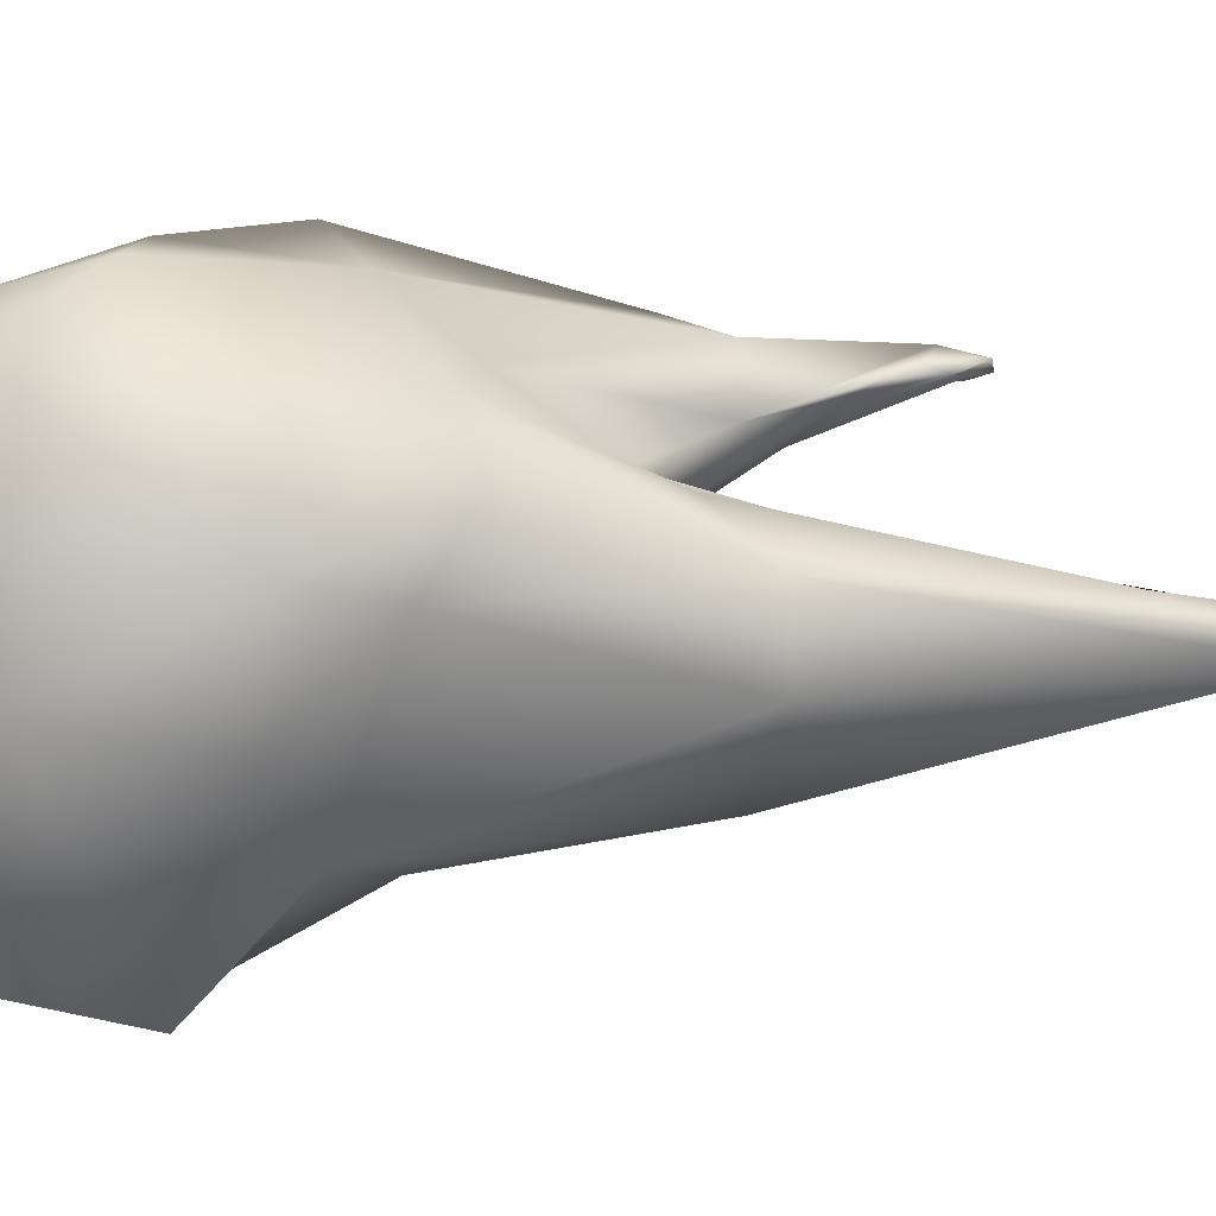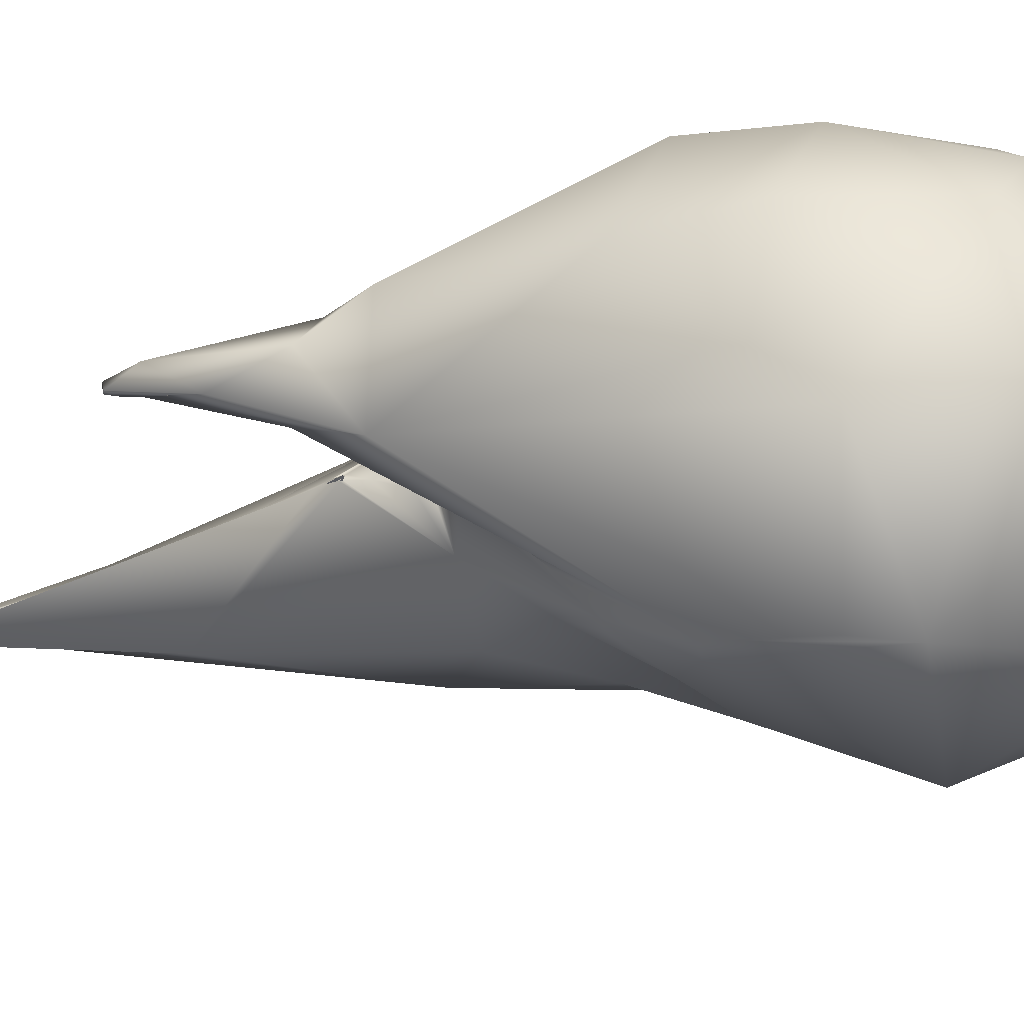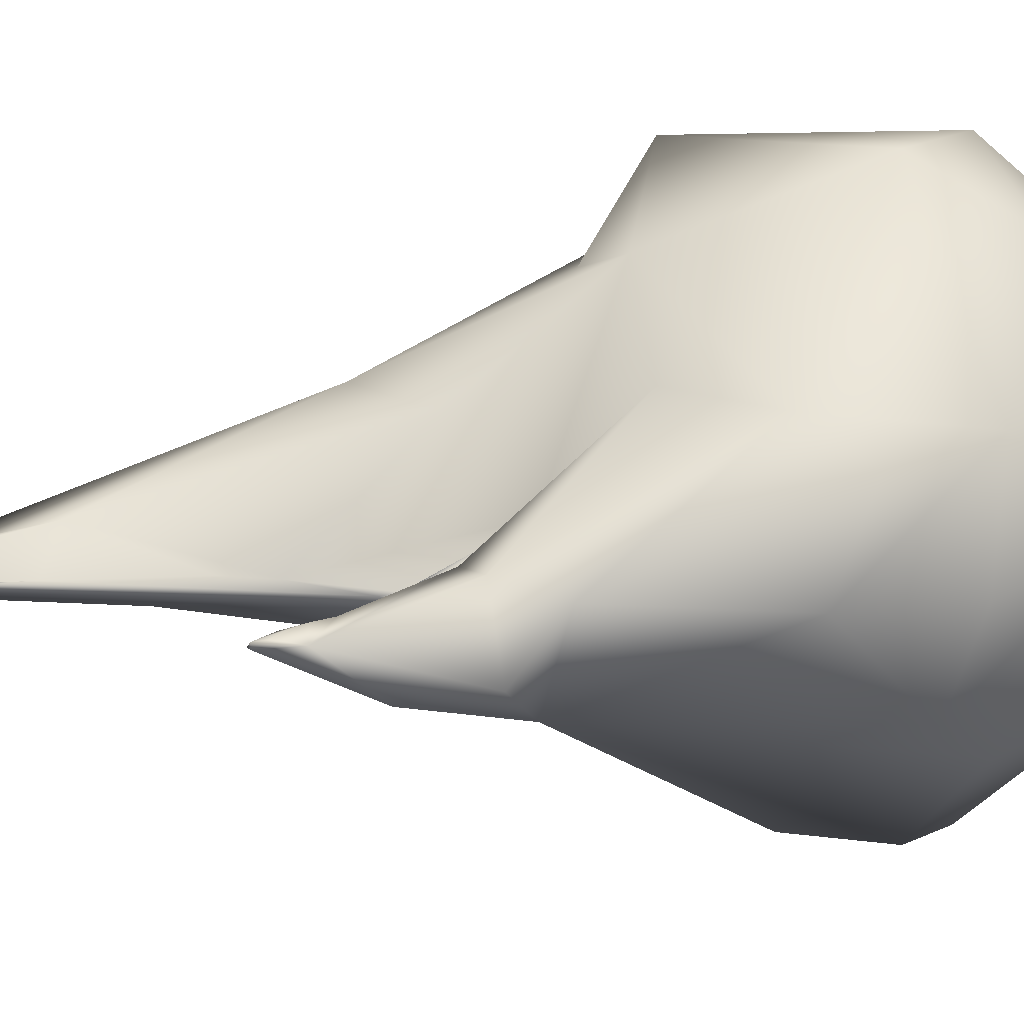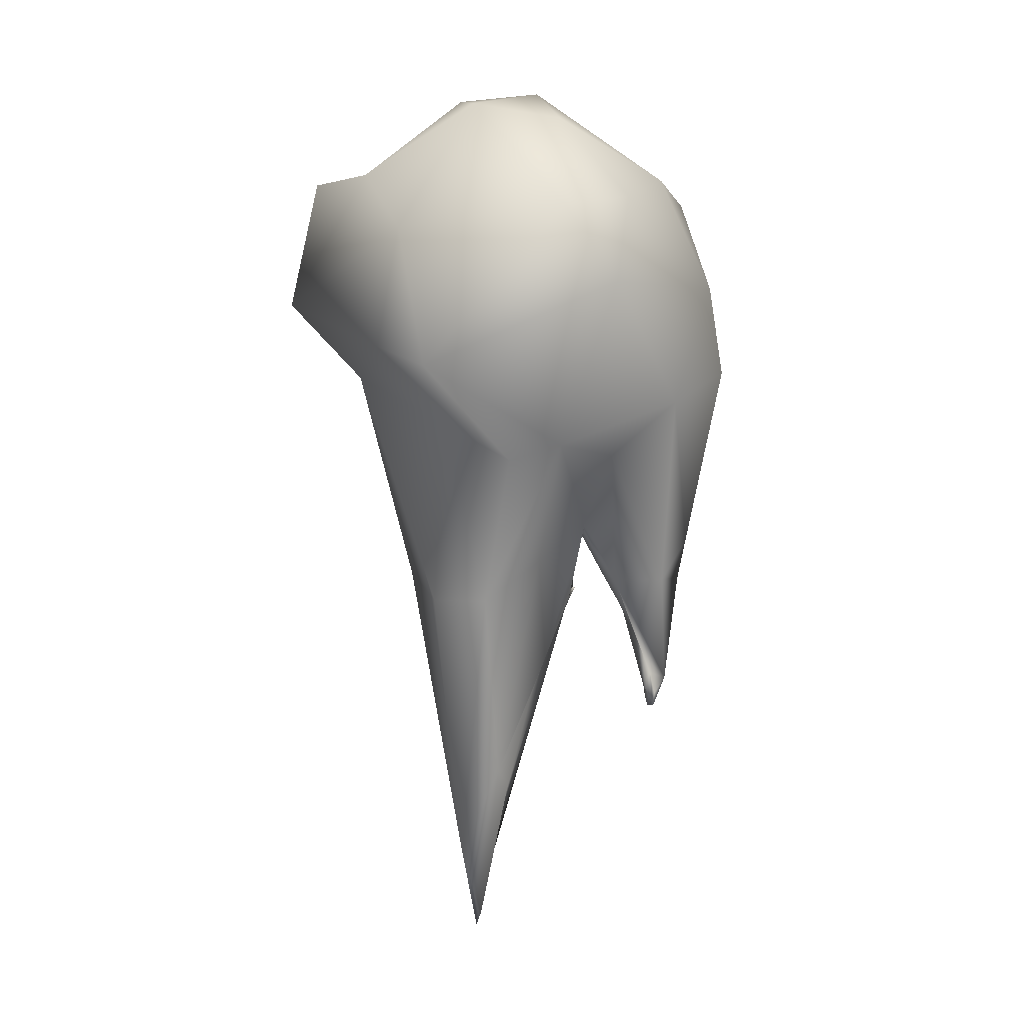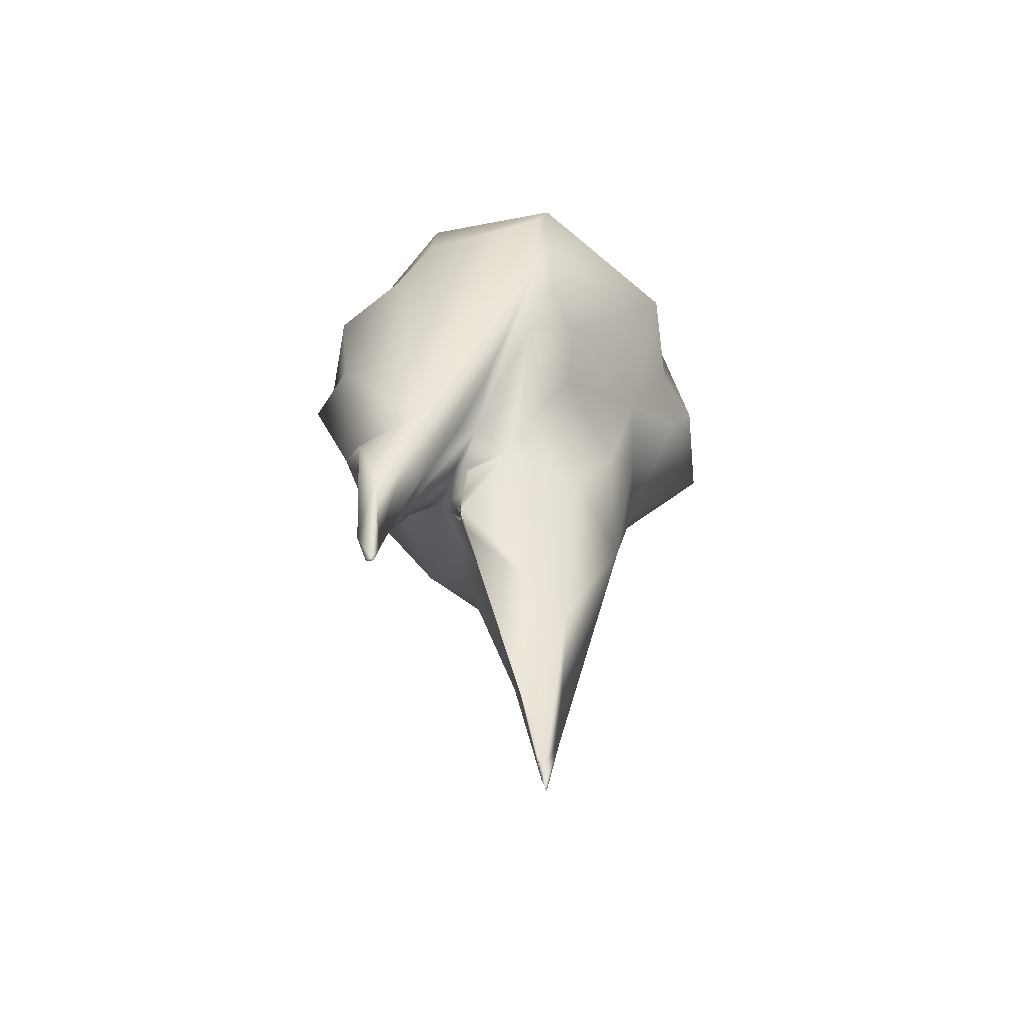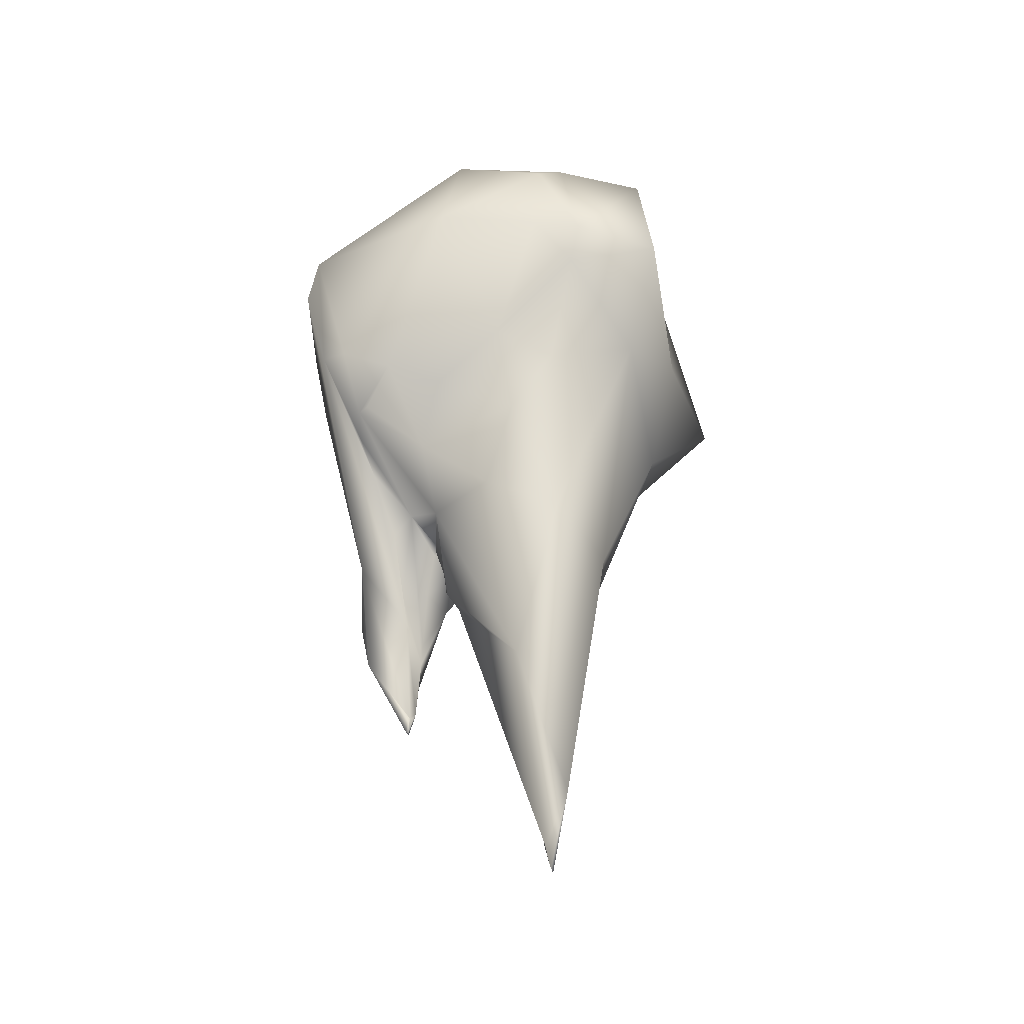
<metadata>
{"format":"obj","ext":"obj","renderer":"f3d","projection":"perspective","resolution":1024,"background":"white","views":[{"elev":46.3,"azim":-91.8,"up":"+Z"},{"elev":-37.2,"azim":105.2,"up":"+Z"},{"elev":26.4,"azim":69.5,"up":"+Z"},{"elev":3.5,"azim":-18.1,"up":"+Y"},{"elev":-60.1,"azim":144.3,"up":"+Y"},{"elev":-38.8,"azim":-144.6,"up":"+Y"}]}
</metadata>
<code>
v  0.3858 -1.242 -0.3042
v  0.38 -1.387 -0.0965
v  0.3501 -1.354 -0.1022
v  0.4712 -1.584 -0.032
v  0.6097 -1.91 0.1109
v  0.5778 -1.822 0.0775
v  0.4924 -1.334 -0.3139
v  0.5884 -1.739 -0.0601
v  0.5586 -1.617 -0.1352
v  0.2966 -1.688 -0.0593
v  0.3037 -1.672 -0.0681
v  0.3026 -1.669 -0.0573
v  0.2737 -1.732 -0.0445
v  0.248 -1.777 -0.0344
v  0.1872 -1.333 -0.3374
v  0.3083 -1.661 -0.0692
v  0.3108 -1.657 -0.0566
v  0.273 -1.663 -0.0187
v  0.3112 -1.658 -0.0525
v  0.2958 -1.69 -0.0461
v  0.271 -1.724 -0.032
v  0.3112 -1.666 -0.0525
v  0.3128 -1.663 -0.053
v  0.3131 -1.664 -0.0535
v  0.3118 -1.661 -0.0516
v  0.2654 -1.696 -0.0154
v  0.2907 -1.284 0.1683
v  0.2669 -1.713 -0.0219
v  0.1159 -2.044 0.0084
v  0.665 -2.224 0.1417
v  0.6703 -2.231 0.1339
v  0.7125 -2.318 0.1478
v  0.6756 -2.241 0.1108
v  0.6767 -2.242 0.0974
v  0.6801 -2.277 0.1061
v  0.6882 -2.324 0.1176
v  0.7059 -2.314 0.117
v  0.7812 -2.166 0.1417
v  -0.2716 -3.451 0.04
v  -0.2965 -3.517 0.0362
v  -0.2951 -3.513 0.0357
v  -0.2935 -3.508 0.0348
v  -0.1083 -2.746 0.0228
v  0.0356 -2.229 0.0164
v  -0.2097 -2.637 0.1643
v  -0.1819 -3.047 0.0258
v  -0.2414 -3.291 0.0322
v  -0.268 -3.368 0.0161
v  -0.2501 -3.339 0.0344
v  -0.2512 -3.347 0.0285
v  -0.2574 -3.354 0.0239
v  -0.2768 -3.428 0.0218
v  -0.2841 -3.47 0.0275
v  -0.2869 -3.482 0.0298
v  -0.3847 -3.087 0.0468
v  0.6603 -2.201 0.1382
v  0.6858 -2.134 0.1634
v  0.718 -2.254 0.1478
v  0.6396 -1.972 0.0619
v  0.3356 -1.366 -0.1077
v  -0.3622 0.0369 -1.065
v  0.3619 -0.5401 -0.985
v  0.1308 -0.669 -0.8705
v  0.3073 -1.567 -0.0849
v  0.3822 -0.8345 -0.7992
v  0.3194 -1.43 -0.1583
v  0.3295 -1.381 -0.1351
v  0.4531 -0.9193 -0.6902
v  0.4717 -1.068 -0.5379
v  0.4898 -0.5312 -1.003
v  0.6527 -2.039 0.1485
v  0.4787 0.1181 -1.123
v  0.8327 -1.933 -0.0773
v  0.8858 -1.393 0.1873
v  1.024 -0.6423 0.0829
v  0.9667 -0.4566 0.4888
v  0.4776 -1.603 0.1478
v  0.0565 1.07 0.0285
v  0.4405 0.7327 -0.5996
v  -0.2747 0.7485 -0.7889
v  -0.2608 -2.36 -0.213
v  -0.5707 -1.683 0.159
v  -0.6422 -0.7258 0.6149
v  -0.9257 -0.4833 -0.0403
v  -0.2124 -1.356 -0.4203
v  -0.5753 -1.573 -0.2797
v  -0.056 -1.47 0.4028
v  0.6169 0.5728 0.4617
v  0.887 0.4764 0.1031
v  -1.251 -0.0856 -0.2832
v  -0.9389 -0.3237 0.3886
v  -0.8481 0.2916 0.4686
v  0.2808 0.446 0.8372
v  -0.0078 0.8646 0.5952
v  -0.145 0.3739 1.059
v  -1.121 0.5592 -0.2075
v  -0.9143 0.5968 0.0443
v  -0.791 0.6423 -0.5055
v  -0.3206 -0.9137 0.7018
v  -0.3617 -1.671 0.4092
v  -0.8367 -0.4294 0.9079
v  0.6585 -0.614 0.5754
v  0.8833 -0.0041 0.5127
v  0.1063 -0.009 1.133
v  0.7475 -1.446 -0.2723
v  0.1167 -1.044 -0.5673
v  0.3205 -0.8305 -0.8086
v  -0.022 -0.6972 -0.6274
v  -0.0844 -0.8335 0.8307
v  0.5541 -0.103 -1.109
v  0.9296 -0.0078 -0.5918
v  -0.4544 -0.5707 -0.6655
v  -0.7238 0.1056 -0.6875
v  0.3022 -0.8987 0.5533
v  0.7233 -1.602 0.2391
v  -0.7496 0.5103 -0.6671
v  -0.3426 1.026 -0.086
v  -0.4291 0.9438 0.4251
v  1.093 -0.1395 0.0605
v  0.8639 0.4356 -0.5339
v  -0.4191 -0.9587 -0.4761
v  -0.639 -0.6615 -0.4149
v  -0.8698 -0.1643 -0.5429
v  0.6783 0.7115 -0.2843
v  1.006 -0.2406 -0.3883
v  -0.3765 0.9016 -0.5063
v  0.9326 -1.623 -0.0361
v  -0.9671 -0.0096 -0.6095
g Group6554
f 1 2 3
f 1 4 2
f 1 5 6
f 1 6 4
f 7 8 9
f 10 11 12
f 11 10 13
f 11 13 14
f 11 15 16
f 17 18 19
f 13 20 21
f 20 22 23
f 22 24 23
f 20 23 25
f 26 25 19
f 26 19 18
f 26 27 28
f 28 29 14
f 21 14 13
f 30 31 32
f 33 34 35
f 33 35 36
f 36 35 37
f 35 34 37
f 32 37 38
f 39 40 41
f 39 41 42
f 43 44 45
f 46 39 47
f 46 47 48
f 47 49 50
f 47 50 51
f 47 51 48
f 48 51 39
f 48 39 52
f 51 50 39
f 50 49 39
f 52 39 53
f 48 52 54
f 42 41 54
f 54 55 48
f 53 39 54
f 54 39 42
f 56 30 57
f 57 30 32
f 57 32 58
f 59 33 56
f 33 36 31
f 56 33 31
f 56 31 30
f 27 2 4
f 27 60 3
f 27 3 2
f 61 62 63
f 16 15 64
f 63 62 65
f 41 40 54
f 64 66 67
f 1 68 69
f 1 65 68
f 65 62 70
f 14 44 43
f 71 57 38
f 8 7 69
f 1 3 60
f 16 64 18
f 15 60 67
f 72 62 61
f 46 48 43
f 70 8 69
f 14 43 48
f 17 16 18
f 21 20 28
f 20 25 28
f 21 28 14
f 59 8 33
f 47 39 49
f 18 27 26
f 28 25 26
f 7 9 1
f 1 69 7
f 65 70 68
f 70 69 68
f 34 33 73
f 52 53 54
f 27 64 67
f 46 43 39
f 27 67 60
f 43 45 39
f 39 45 55
f 64 27 18
f 74 75 76
f 40 39 55
f 54 40 55
f 28 27 29
f 15 67 66
f 15 66 64
f 77 4 6
f 77 6 5
f 78 79 80
f 14 81 11
f 81 14 48
f 34 73 37
f 71 5 56
f 9 8 5
f 9 5 1
f 5 59 56
f 5 8 59
f 44 29 45
f 38 77 71
f 81 15 11
f 32 38 58
f 38 57 58
f 71 77 5
f 32 36 37
f 31 36 32
f 71 56 57
f 14 29 44
f 82 83 84
f 85 81 86
f 27 87 29
f 78 88 89
f 90 91 92
f 93 94 95
f 82 84 86
f 96 97 98
f 99 83 100
f 95 92 101
f 102 74 76
f 103 104 102
f 8 105 33
f 70 105 8
f 65 106 107
f 106 108 63
f 109 104 101
f 102 104 109
f 80 79 72
f 105 110 111
f 61 112 113
f 61 63 112
f 114 109 27
f 77 115 114
f 80 72 61
f 61 113 116
f 97 117 98
f 118 92 95
f 103 93 104
f 103 89 88
f 86 55 82
f 100 55 45
f 103 119 89
f 72 120 111
f 101 83 99
f 91 84 83
f 86 121 85
f 84 122 86
f 123 122 84
f 84 91 90
f 88 78 94
f 117 97 118
f 120 89 111
f 124 78 89
f 87 109 100
f 27 109 87
f 119 125 89
f 75 105 125
f 111 110 72
f 72 70 62
f 101 104 95
f 104 93 95
f 81 85 15
f 15 106 65
f 105 73 33
f 75 74 105
f 61 116 80
f 80 98 126
f 118 78 117
f 80 126 78
f 82 55 100
f 100 83 82
f 105 127 73
f 77 38 115
f 96 98 128
f 97 96 90
f 90 123 84
f 96 128 90
f 74 102 115
f 127 115 38
f 101 92 91
f 91 83 101
f 48 55 81
f 55 86 81
f 74 115 127
f 74 127 105
f 112 123 113
f 128 116 113
f 79 120 72
f 124 79 78
f 107 106 63
f 63 65 107
f 102 114 115
f 102 109 114
f 125 111 89
f 111 125 105
f 112 63 108
f 106 121 108
f 119 75 125
f 75 119 103
f 77 27 4
f 114 27 77
f 118 94 78
f 94 118 95
f 121 112 108
f 112 122 123
f 110 105 70
f 70 72 110
f 118 97 92
f 97 90 92
f 103 102 76
f 103 76 75
f 121 122 112
f 121 86 122
f 117 78 126
f 98 117 126
f 116 98 80
f 98 116 128
f 88 94 93
f 88 93 103
f 85 106 15
f 85 121 106
f 128 113 123
f 128 123 90
f 100 45 87
f 45 29 87
f 124 89 120
f 79 124 120
f 1 60 15
f 15 65 1
f 101 99 109
f 99 100 109
f 73 127 38
f 37 73 38

</code>
